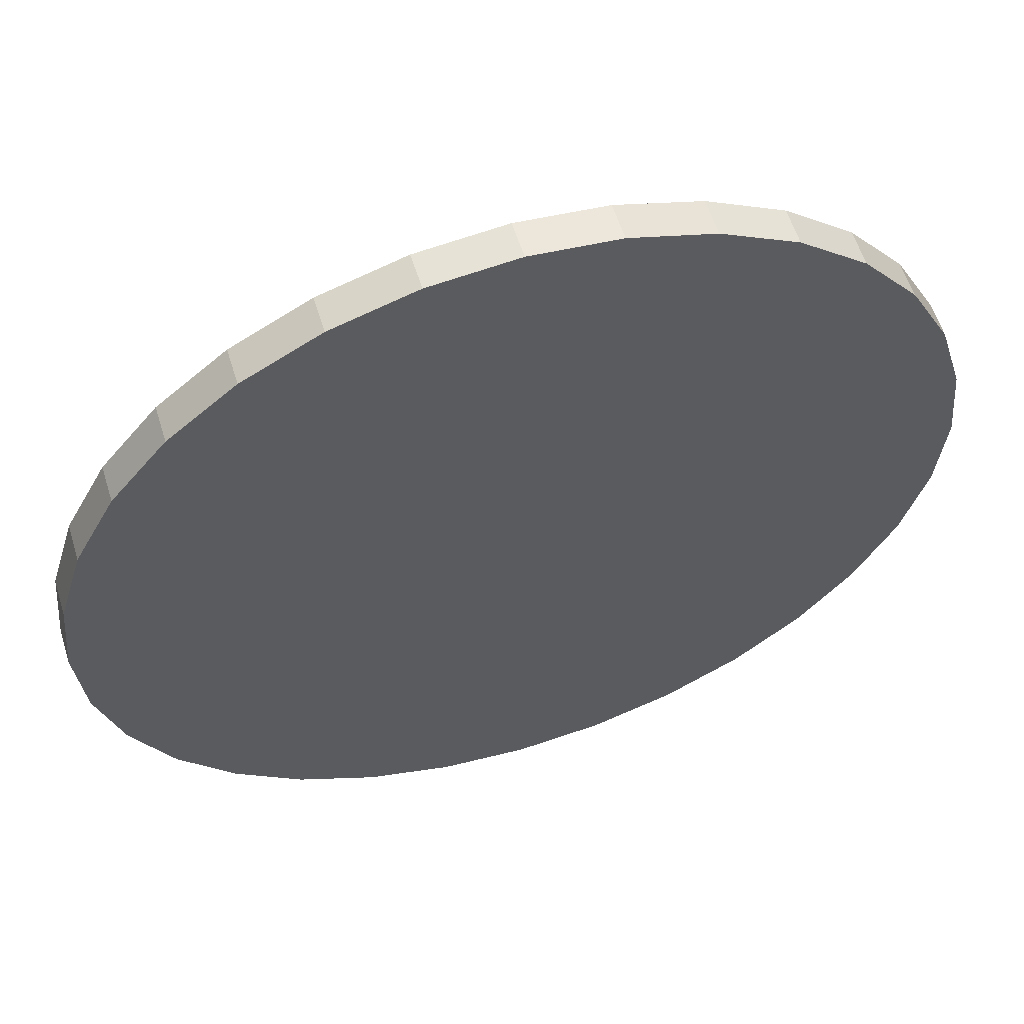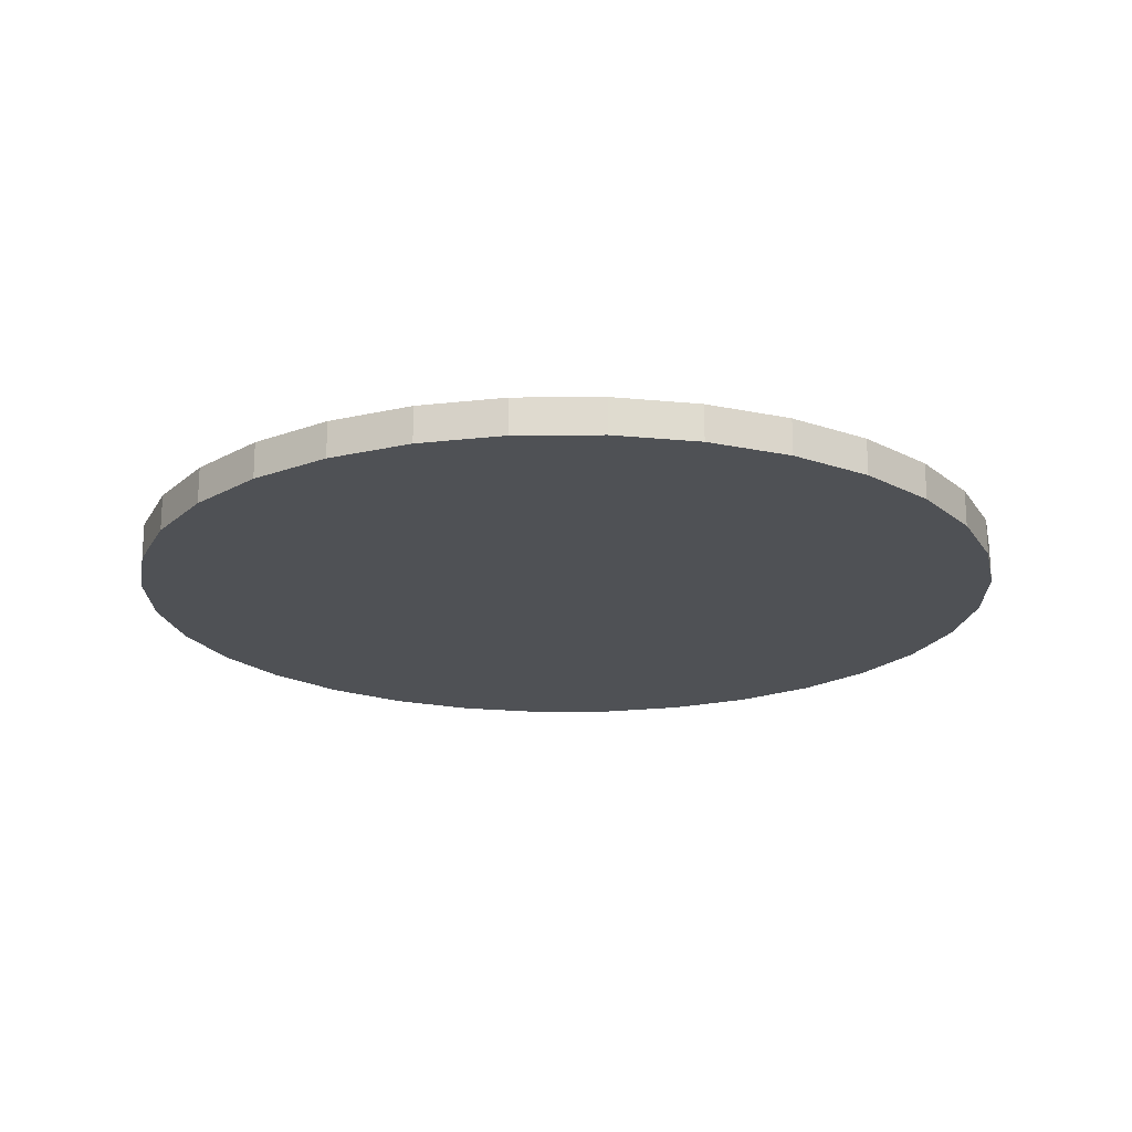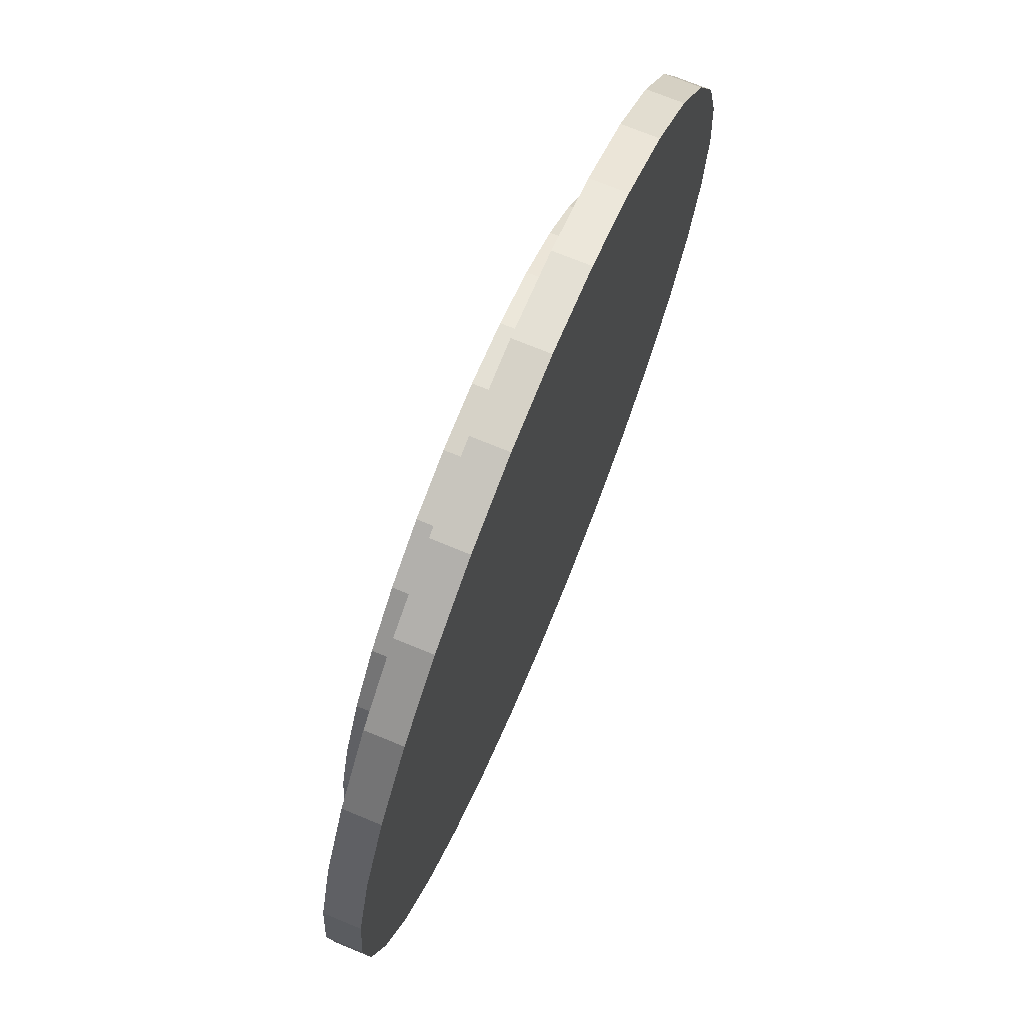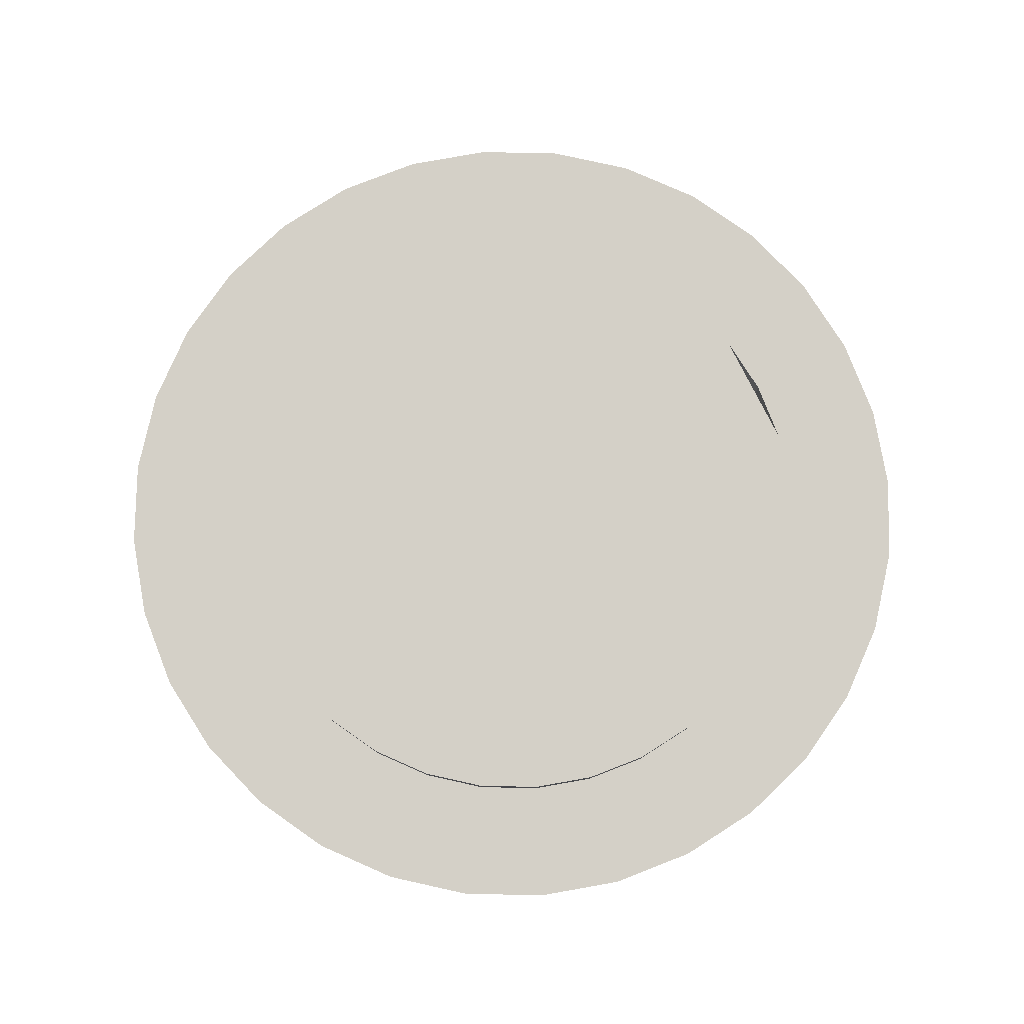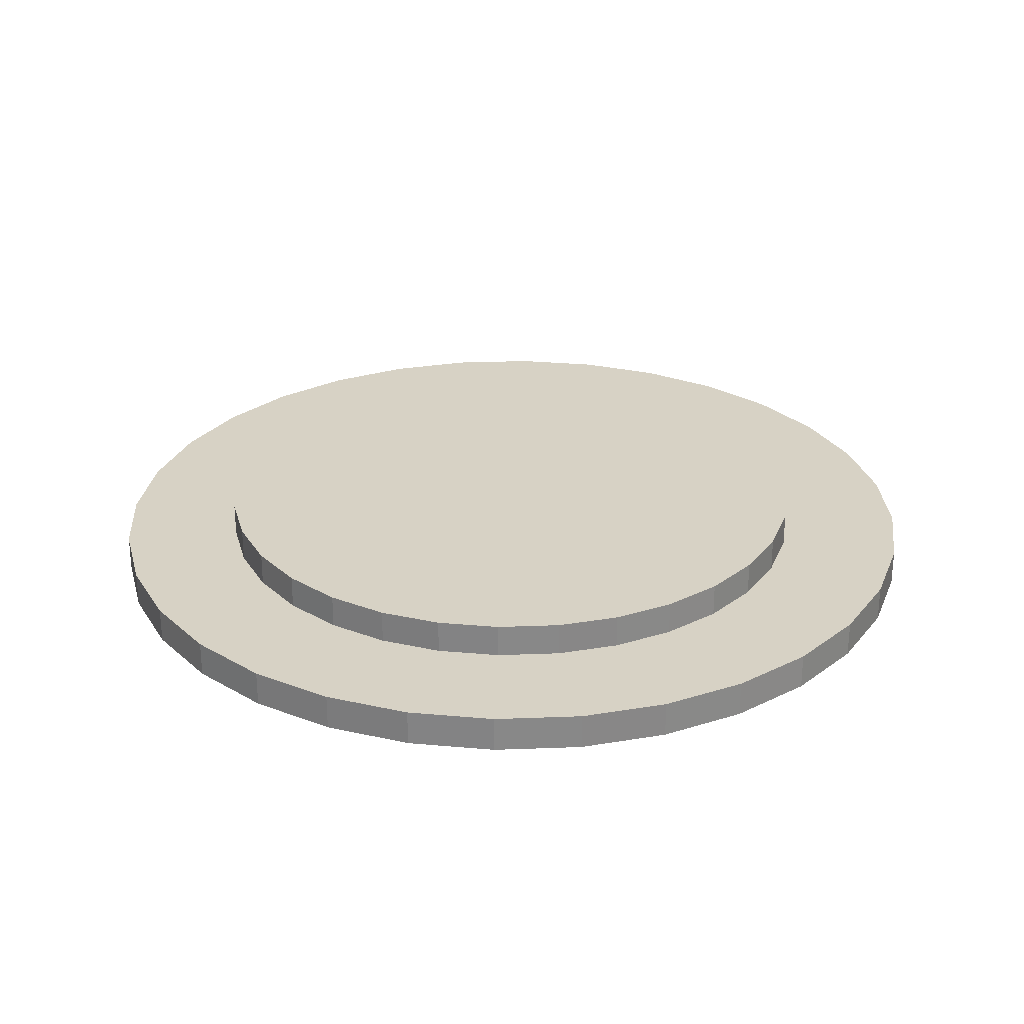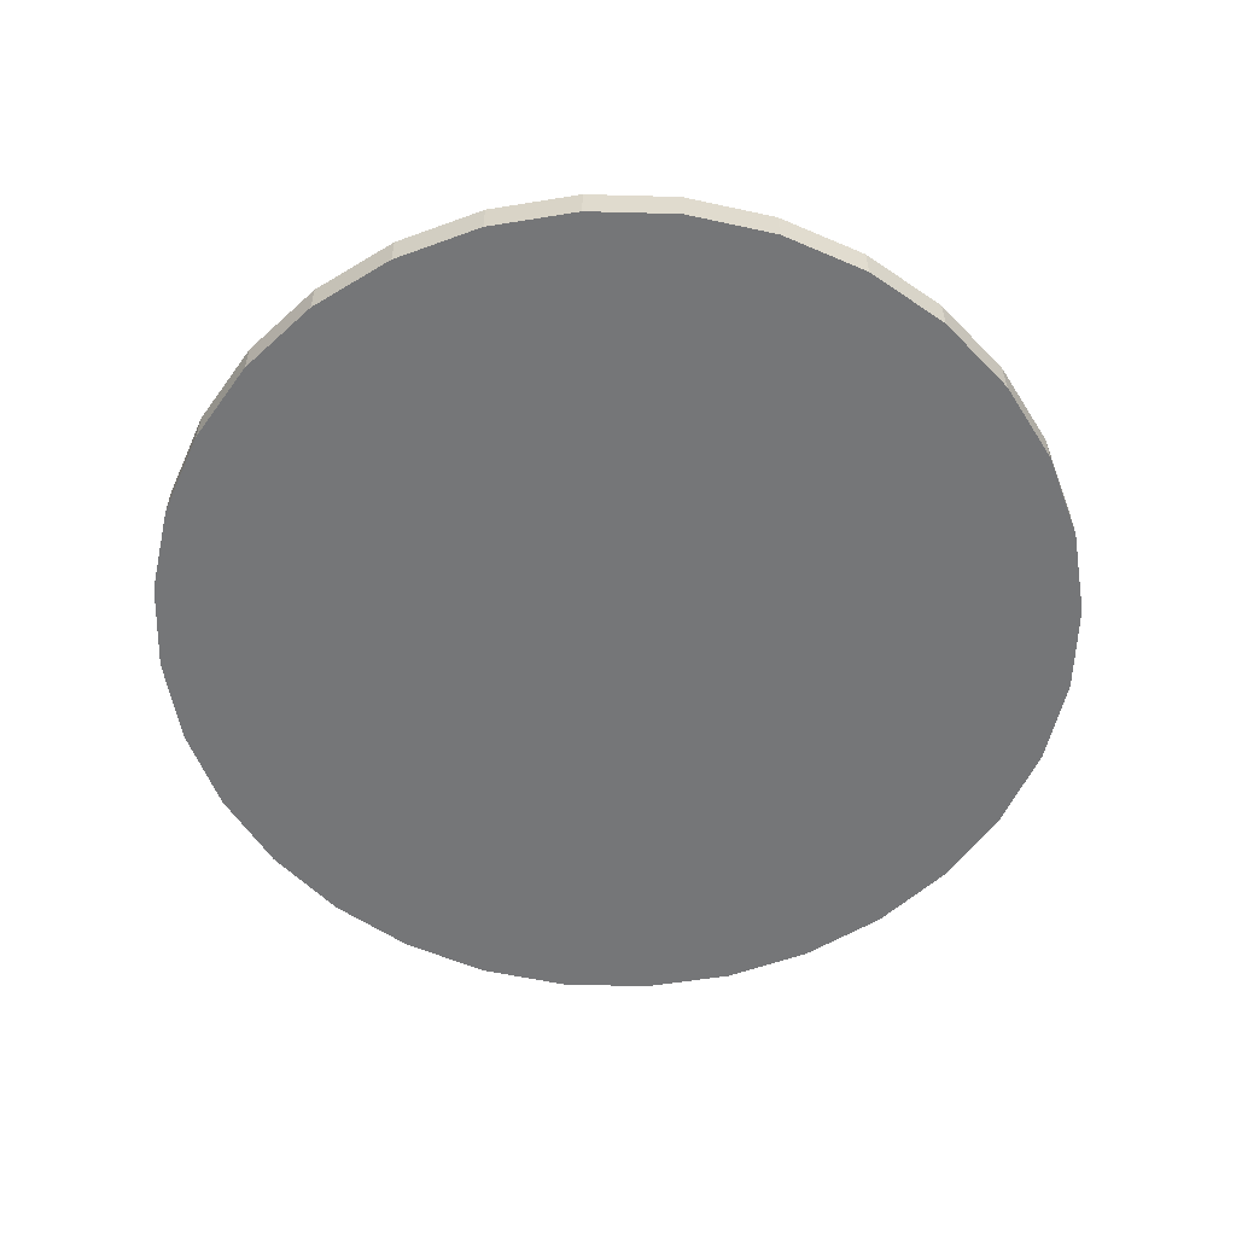
<metadata>
{"format":"obj","ext":"obj","renderer":"f3d","projection":"perspective","resolution":1024,"background":"white","views":[{"elev":58.0,"azim":-17.3,"up":"+Z"},{"elev":-19.5,"azim":-151.0,"up":"+Y"},{"elev":71.8,"azim":-67.6,"up":"+Z"},{"elev":79.9,"azim":-139.4,"up":"+Y"},{"elev":27.5,"azim":-76.5,"up":"+Y"},{"elev":-56.8,"azim":71.5,"up":"+Y"}]}
</metadata>
<code>
o Circle.001_Circle.003
v -0.006861 0.3897 -0.7275
v -0.1474 0.3897 -0.7136
v -0.2826 0.3897 -0.6726
v -0.4072 0.3897 -0.606
v -0.5164 0.3897 -0.5164
v -0.606 0.3897 -0.4072
v -0.6726 0.3897 -0.2826
v -0.7136 0.3897 -0.1474
v -0.7275 0.3897 -0.006861
v -0.7136 0.3897 0.1337
v -0.6726 0.3897 0.2689
v -0.606 0.3897 0.3935
v -0.5164 0.3897 0.5027
v -0.4072 0.3897 0.5923
v -0.2826 0.3897 0.6589
v -0.1474 0.3897 0.6999
v -0.006861 0.3897 0.7137
v 0.1337 0.3897 0.6999
v 0.2689 0.3897 0.6589
v 0.3935 0.3897 0.5923
v 0.5027 0.3897 0.5027
v 0.5923 0.3897 0.3935
v 0.6589 0.3897 0.2689
v 0.6999 0.3897 0.1337
v 0.7137 0.3897 -0.006862
v 0.6999 0.3897 -0.1474
v 0.6589 0.3897 -0.2826
v 0.5923 0.3897 -0.4072
v 0.5027 0.3897 -0.5164
v 0.3935 0.3897 -0.606
v 0.2689 0.3897 -0.6726
v 0.1337 0.3897 -0.7136
v -0.7275 0.3897 -0.006861
v -0.7136 0.3897 0.1337
v -0.4072 0.3897 0.5923
v -0.2826 0.3897 0.6589
v -0.1474 0.3897 0.6999
v 0.1337 0.3897 0.6999
v 0.3935 0.3897 0.5923
v 0.5027 0.3897 0.5027
v 0.6589 0.3897 0.2689
v 0.6999 0.3897 -0.1474
v 0.6589 0.3897 -0.2826
v -0.006861 0.3897 -0.7275
v -0.1474 0.3897 -0.7136
v -0.2826 0.3897 -0.6726
v -0.4072 0.3897 -0.606
v -0.5164 0.3897 -0.5164
v -0.606 0.3897 -0.4072
v -0.6726 0.3897 -0.2826
v -0.7136 0.3897 -0.1474
v -0.7275 0.3897 -0.006861
v -0.7136 0.3897 0.1337
v -0.6726 0.3897 0.2689
v -0.606 0.3897 0.3935
v -0.5164 0.3897 0.5027
v -0.4072 0.3897 0.5923
v -0.2826 0.3897 0.6589
v -0.1474 0.3897 0.6999
v -0.006861 0.3897 0.7137
v 0.1337 0.3897 0.6999
v 0.2689 0.3897 0.6589
v 0.3935 0.3897 0.5923
v 0.5027 0.3897 0.5027
v 0.5923 0.3897 0.3935
v 0.6589 0.3897 0.2689
v 0.6999 0.3897 0.1337
v 0.7137 0.3897 -0.006862
v 0.6999 0.3897 -0.1474
v 0.6589 0.3897 -0.2826
v 0.5923 0.3897 -0.4072
v 0.5027 0.3897 -0.5164
v 0.3935 0.3897 -0.606
v 0.2689 0.3897 -0.6726
v 0.1337 0.3897 -0.7136
v -0.006861 0.4659 -0.7275
v -0.1474 0.4659 -0.7136
v -0.2826 0.4659 -0.6726
v -0.4072 0.4659 -0.606
v -0.5164 0.4659 -0.5164
v -0.606 0.4659 -0.4072
v -0.6726 0.4659 -0.2826
v -0.7136 0.4659 -0.1474
v -0.7275 0.4659 -0.006861
v -0.7136 0.4659 0.1337
v -0.6726 0.4659 0.2689
v -0.606 0.4659 0.3935
v -0.5164 0.4659 0.5027
v -0.4072 0.4659 0.5923
v -0.2826 0.4659 0.6589
v -0.1474 0.4659 0.6999
v -0.006861 0.4659 0.7137
v 0.1337 0.4659 0.6999
v 0.2689 0.4659 0.6589
v 0.3935 0.4659 0.5923
v 0.5027 0.4659 0.5027
v 0.5923 0.4659 0.3935
v 0.6589 0.4659 0.2689
v 0.6999 0.4659 0.1337
v 0.7137 0.4659 -0.006862
v 0.6999 0.4659 -0.1474
v 0.6589 0.4659 -0.2826
v 0.5923 0.4659 -0.4072
v 0.5027 0.4659 -0.5164
v 0.3935 0.4659 -0.606
v 0.2689 0.4659 -0.6726
v 0.1337 0.4659 -0.7136
v 0.001991 0.3079 -1.006
v -0.1931 0.3079 -0.9865
v -0.3807 0.3079 -0.9296
v -0.5536 0.3079 -0.8372
v -0.7051 0.3079 -0.7128
v -0.8295 0.3079 -0.5613
v -0.9219 0.3079 -0.3884
v -0.9788 0.3079 -0.2008
v -0.998 0.3079 -0.005694
v -0.9788 0.3079 0.1894
v -0.9219 0.3079 0.377
v -0.8295 0.3079 0.5499
v -0.7051 0.3079 0.7014
v -0.5536 0.3079 0.8258
v -0.3807 0.3079 0.9182
v -0.1931 0.3079 0.9751
v 0.001991 0.3079 0.9943
v 0.1971 0.3079 0.9751
v 0.3847 0.3079 0.9182
v 0.5576 0.3079 0.8258
v 0.7091 0.3079 0.7014
v 0.8335 0.3079 0.5499
v 0.9259 0.3079 0.377
v 0.9828 0.3079 0.1894
v 1.002 0.3079 -0.005695
v 0.9828 0.3079 -0.2008
v 0.9259 0.3079 -0.3884
v 0.8335 0.3079 -0.5613
v 0.7091 0.3079 -0.7128
v 0.5576 0.3079 -0.8372
v 0.3847 0.3079 -0.9296
v 0.1971 0.3079 -0.9865
v 0.001991 0.3896 -1.006
v -0.1931 0.3896 -0.9865
v -0.3807 0.3896 -0.9296
v -0.5536 0.3896 -0.8372
v -0.7051 0.3896 -0.7128
v -0.8295 0.3896 -0.5613
v -0.9219 0.3896 -0.3884
v -0.9788 0.3896 -0.2008
v -0.998 0.3896 -0.005694
v -0.9788 0.3896 0.1894
v -0.9219 0.3896 0.377
v -0.8295 0.3896 0.5499
v -0.7051 0.3896 0.7014
v -0.5536 0.3896 0.8258
v -0.3807 0.3896 0.9182
v -0.1931 0.3896 0.9751
v 0.001991 0.3896 0.9943
v 0.1971 0.3896 0.9751
v 0.3847 0.3896 0.9182
v 0.5576 0.3896 0.8258
v 0.7091 0.3896 0.7014
v 0.8335 0.3896 0.5499
v 0.9259 0.3896 0.377
v 0.9828 0.3896 0.1894
v 1.002 0.3896 -0.005695
v 0.9828 0.3896 -0.2008
v 0.9259 0.3896 -0.3884
v 0.8335 0.3896 -0.5613
v 0.7091 0.3896 -0.7128
v 0.5576 0.3896 -0.8372
v 0.3847 0.3896 -0.9296
v 0.1971 0.3896 -0.9865
f 10 9 33 34
f 35 57 58 59 37 36 15 14
f 37 59 60 61 38 18 17 16 15 36
f 55 56 57 35 14 13 12 11 10 34 33 9 8 7 6 5 4 3 2 1 32 31 30 29 28 27 43 42 69 70 71 72 73 74 75 44 45 46 47 48 49 50 51 52 53 54
f 62 63 39 40 21 20 19 18 38 61
f 40 39 63 64 65 66 41 23 22 21
f 67 68 69 42 43 27 26 25 24 23 41 66
f 64 63 95 96
f 51 50 82 83
f 65 64 96 97
f 52 51 83 84
f 66 65 97 98
f 53 52 84 85
f 67 66 98 99
f 54 53 85 86
f 68 67 99 100
f 55 54 86 87
f 69 68 100 101
f 56 55 87 88
f 70 69 101 102
f 57 56 88 89
f 71 70 102 103
f 58 57 89 90
f 45 44 76 77
f 72 71 103 104
f 59 58 90 91
f 46 45 77 78
f 73 72 104 105
f 60 59 91 92
f 47 46 78 79
f 74 73 105 106
f 61 60 92 93
f 48 47 79 80
f 75 74 106 107
f 62 61 93 94
f 49 48 80 81
f 44 75 107 76
f 63 62 94 95
f 50 49 81 82
f 105 104 103 102 101 100 99 98 97 96 95 94 93 92 91 89 88 87 86 85 84 83 82 81 80 79 78 77 76 107 106
f 109 108 139 138 137 136 135 134 133 132 131 130 129 128 127 126 125 124 123 122 121 120 119 118 117 116 115 114 113 112 111 110
f 141 142 143 144 145 146 147 148 149 150 151 152 153 154 155 156 157 158 159 160 161 162 163 164 165 166 167 168 169 170 171 140
f 133 134 166 165
f 120 121 153 152
f 134 135 167 166
f 121 122 154 153
f 108 109 141 140
f 135 136 168 167
f 122 123 155 154
f 109 110 142 141
f 136 137 169 168
f 123 124 156 155
f 110 111 143 142
f 137 138 170 169
f 124 125 157 156
f 111 112 144 143
f 138 139 171 170
f 125 126 158 157
f 112 113 145 144
f 139 108 140 171
f 126 127 159 158
f 113 114 146 145
f 127 128 160 159
f 114 115 147 146
f 128 129 161 160
f 115 116 148 147
f 129 130 162 161
f 116 117 149 148
f 130 131 163 162
f 117 118 150 149
f 131 132 164 163
f 118 119 151 150
f 132 133 165 164
f 119 120 152 151

</code>
